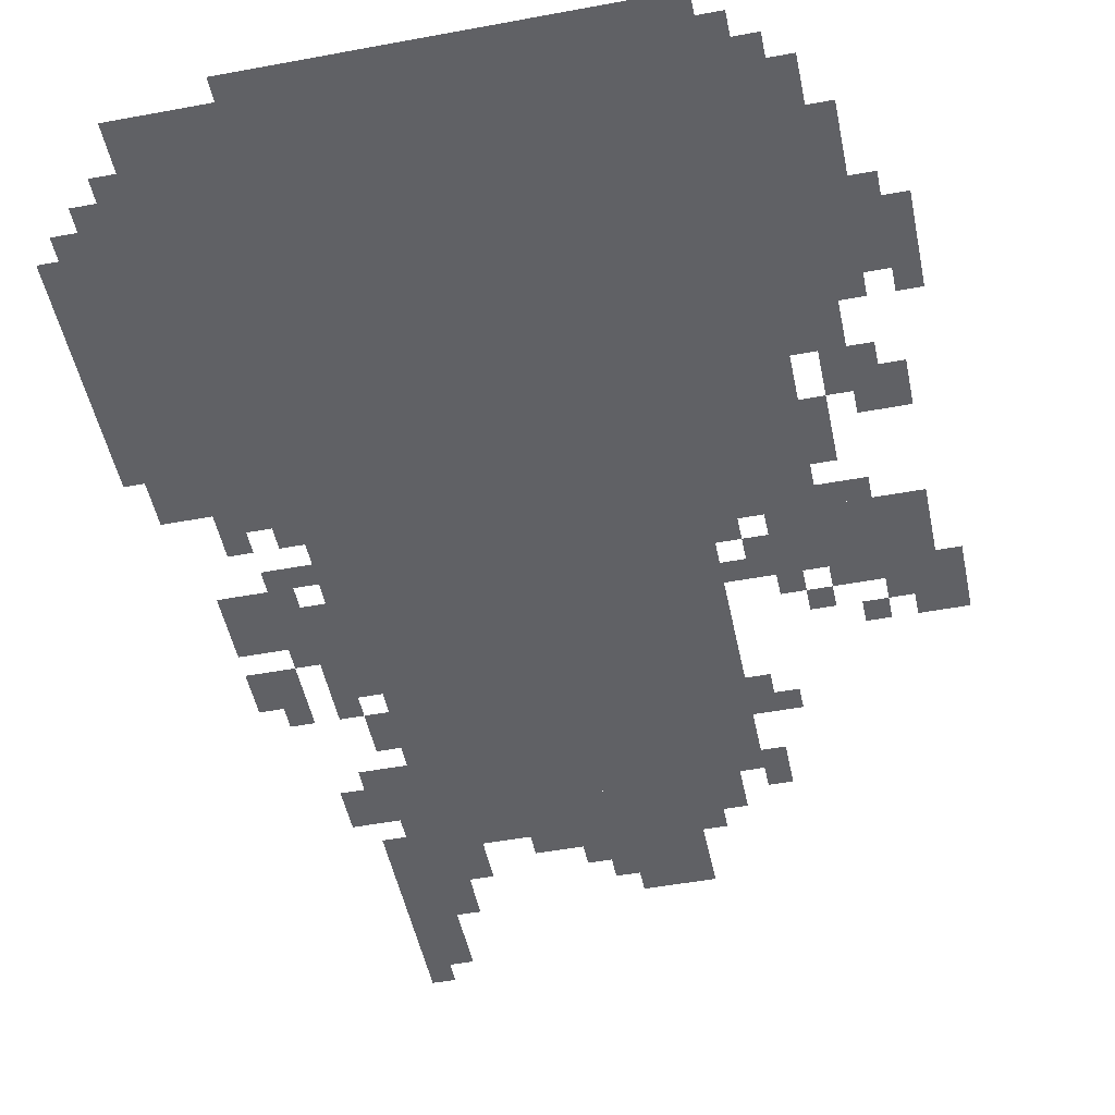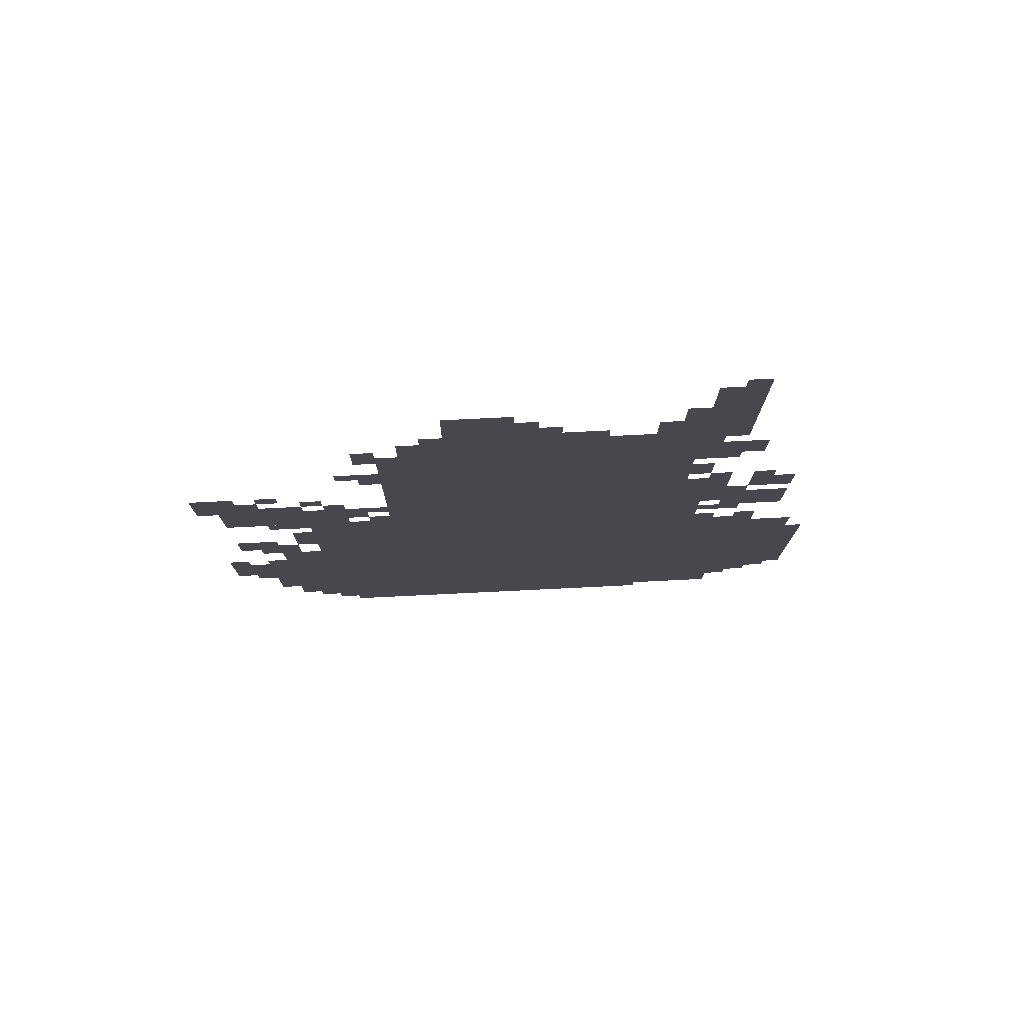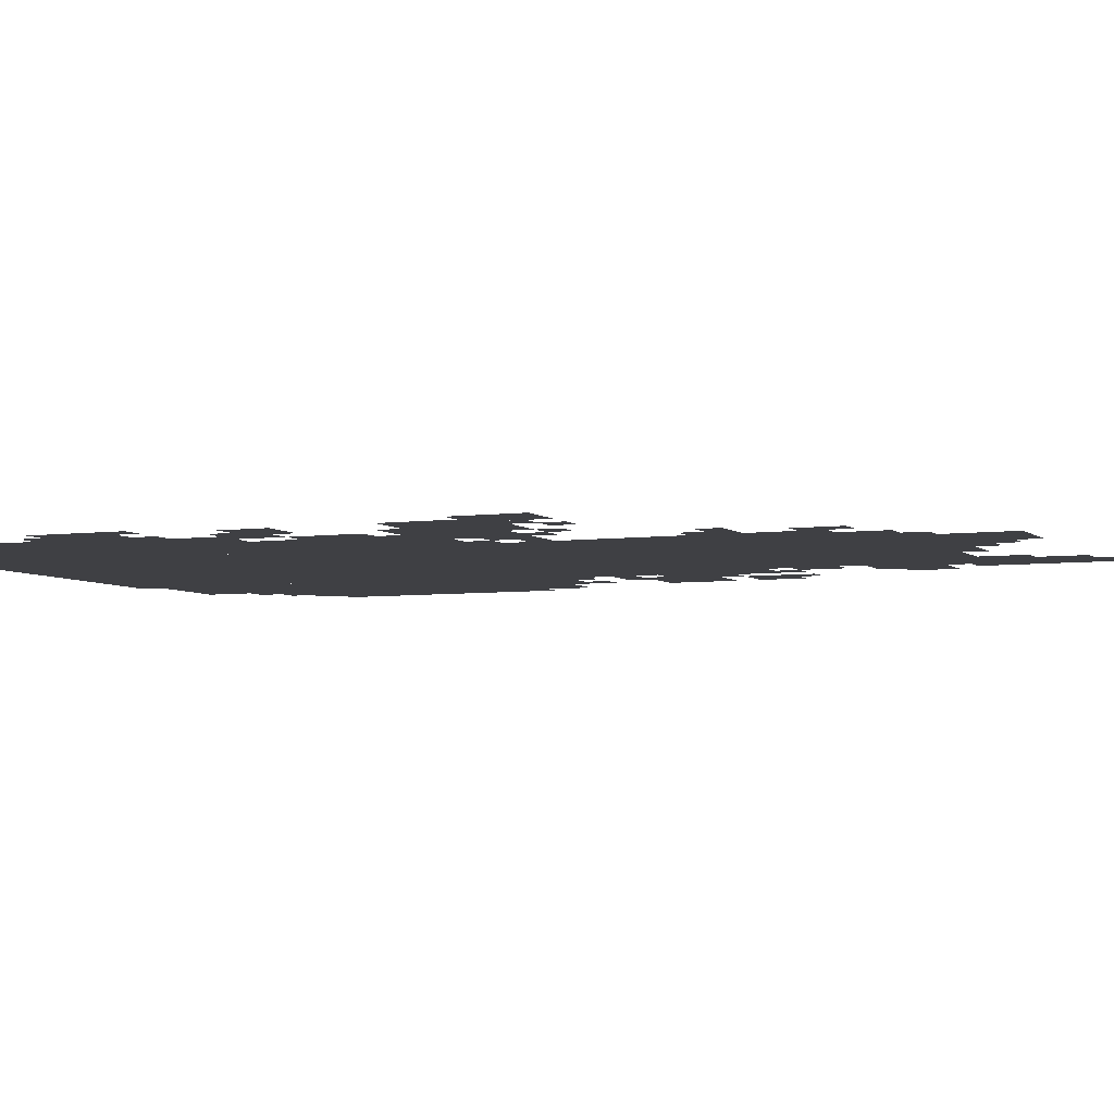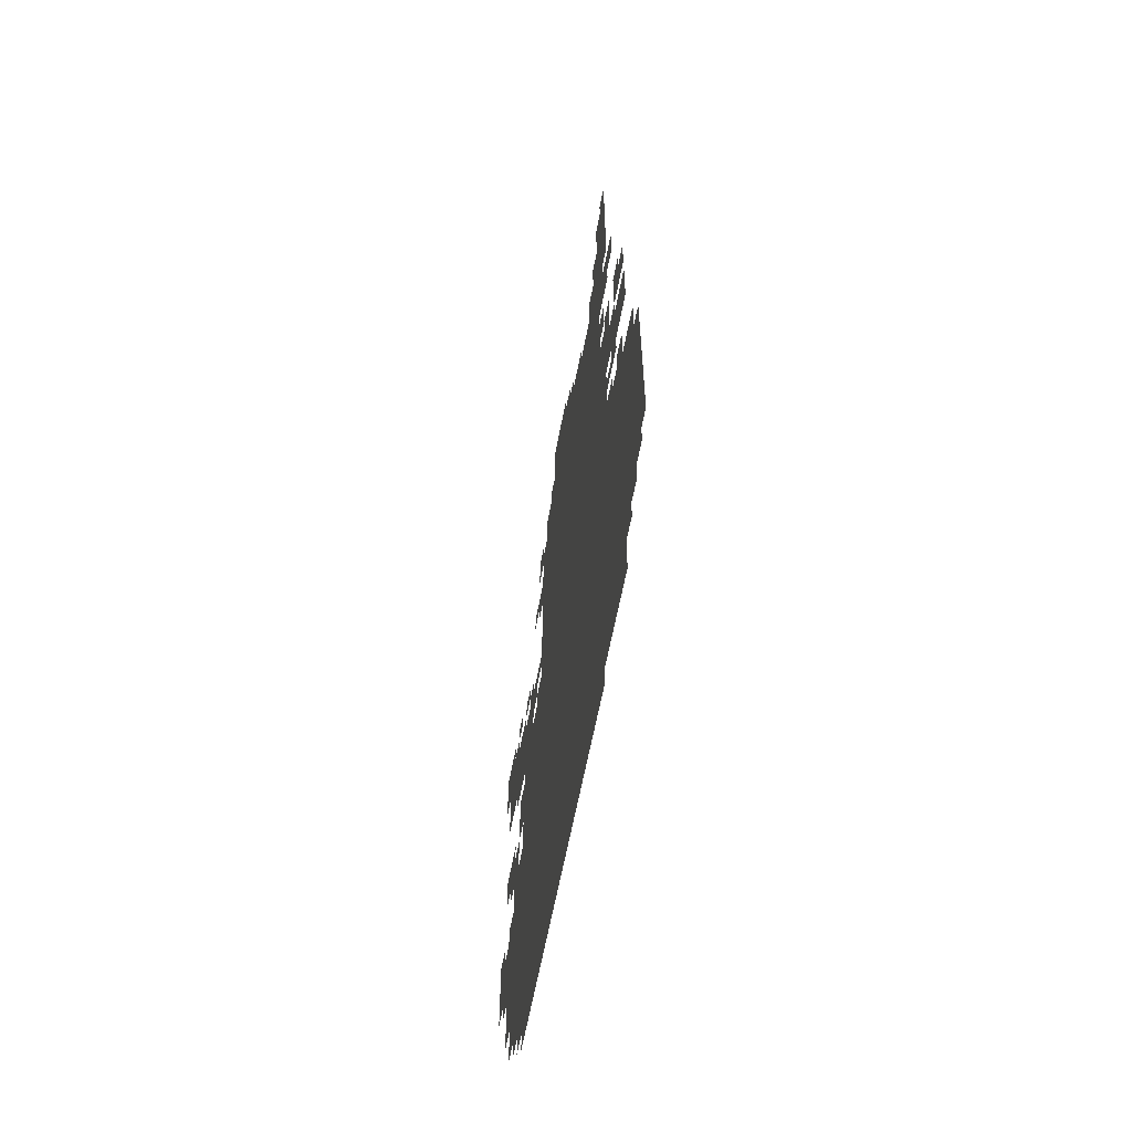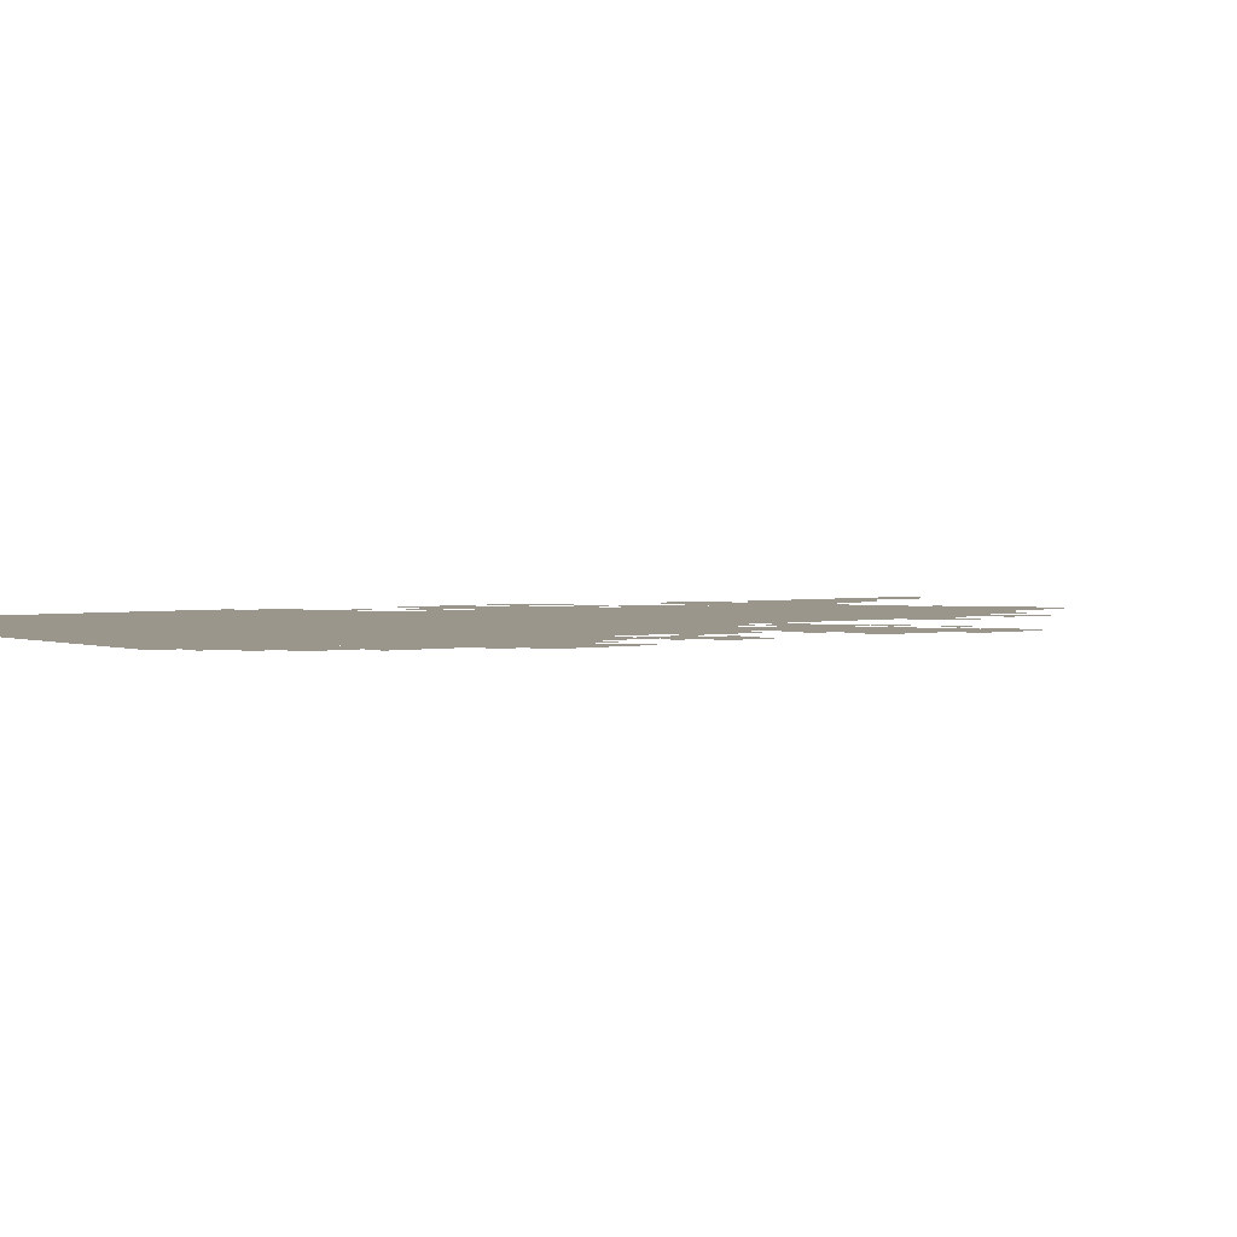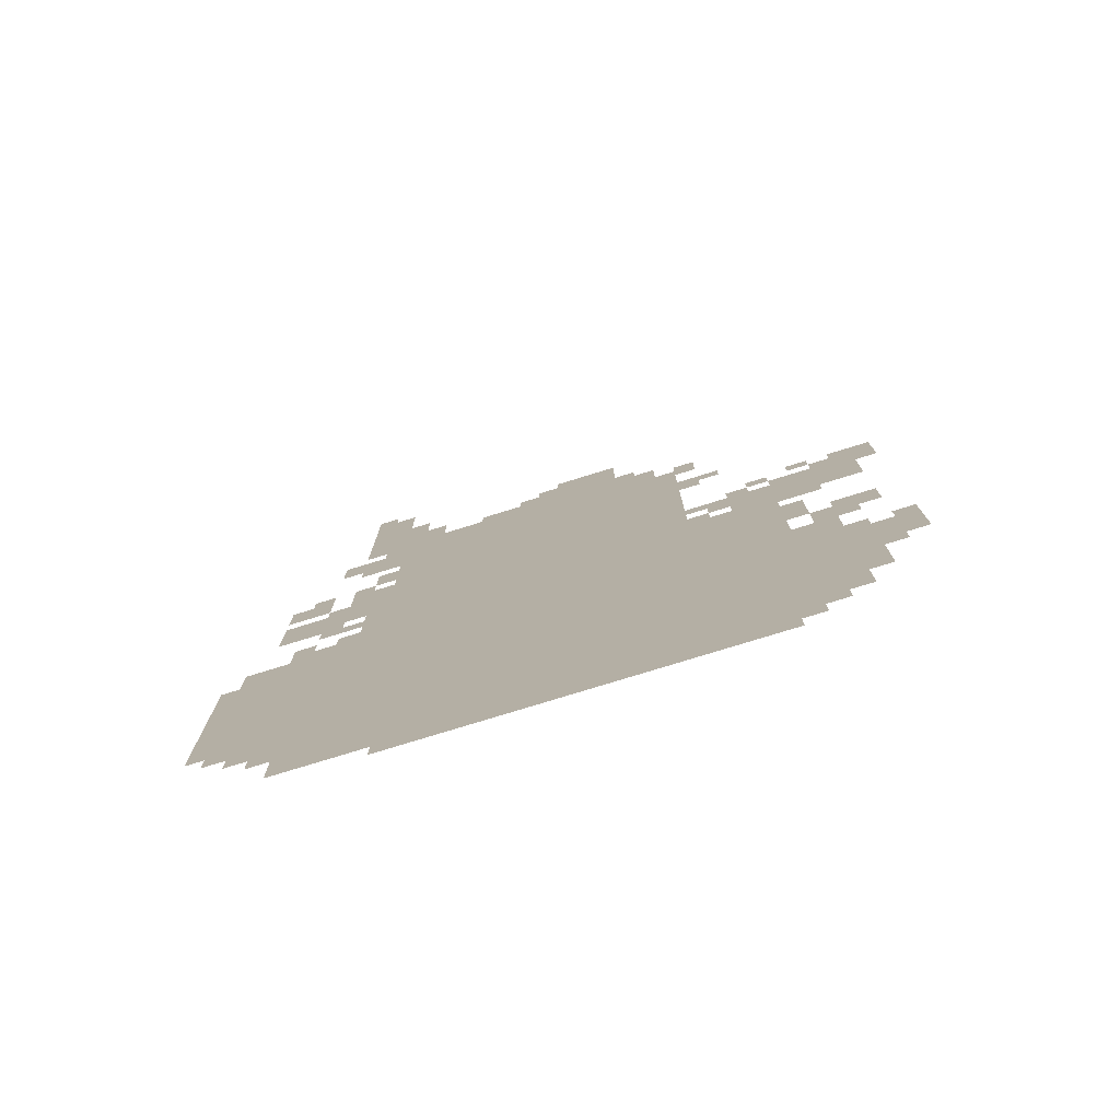
<metadata>
{"format":"obj","ext":"obj","renderer":"f3d","projection":"perspective","resolution":1024,"background":"white","views":[{"elev":-49.6,"azim":11.6,"up":"+Z"},{"elev":78.1,"azim":177.2,"up":"+Y"},{"elev":-5.1,"azim":113.5,"up":"+Z"},{"elev":-63.0,"azim":-100.8,"up":"+Y"},{"elev":2.4,"azim":53.4,"up":"+Z"},{"elev":-77.6,"azim":17.1,"up":"+Y"}]}
</metadata>
<code>
g qiye_h-mesh
v -288 543 0
v -288 1119 0
v -704 1119 0
v -704 543 0
v -288 0 0
v -288 543 0
v -704 543 0
v -704 0 0
v -704 159 0
v -704 575 0
v -928 575 0
v -928 159 0
v -160 351 0
v -160 703 0
v -288 703 0
v -288 351 0
v -160 31 0
v -160 351 0
v -288 351 0
v -288 31 0
v -32 703 0
v -32 799 0
v -224 799 0
v -224 703 0
v -704 31 0
v -704 159 0
v -832 159 0
v -832 31 0
v -544 1119 0
v -544 1183 0
v -768 1183 0
v -768 1119 0
v -320 1119 0
v -320 1183 0
v -544 1183 0
v -544 1119 0
v -384 1183 0
v -384 1311 0
v -480 1311 0
v -480 1183 0
v -96 287 0
v -96 479 0
v -160 479 0
v -160 287 0
v -96 95 0
v -96 287 0
v -160 287 0
v -160 95 0
v -704 575 0
v -704 735 0
v -768 735 0
v -768 575 0
v -704 735 0
v -704 895 0
v -768 895 0
v -768 735 0
v -800 703 0
v -800 799 0
v -896 799 0
v -896 703 0
v 0 287 0
v 0 383 0
v -96 383 0
v -96 287 0
v -736 1279 0
v -736 1407 0
v -800 1407 0
v -800 1279 0
v -704 1055 0
v -704 1119 0
v -832 1119 0
v -832 1055 0
v -736 1183 0
v -736 1279 0
v -800 1279 0
v -800 1183 0
v 0 799 0
v 0 895 0
v -64 895 0
v -64 799 0
v -928 351 0
v -928 511 0
v -954 511 0
v -954 351 0
v -928 191 0
v -928 351 0
v -954 351 0
v -954 191 0
v -480 1183 0
v -480 1247 0
v -544 1247 0
v -544 1183 0
v -32 511 0
v -32 575 0
v -96 575 0
v -96 511 0
v -832 831 0
v -832 895 0
v -896 895 0
v -896 831 0
v -768 735 0
v -768 831 0
v -800 831 0
v -800 735 0
v -768 831 0
v -768 927 0
v -800 927 0
v -800 831 0
v -704 959 0
v -704 1055 0
v -736 1055 0
v -736 959 0
v -736 1023 0
v -736 1055 0
v -800 1055 0
v -800 1023 0
v -224 991 0
v -224 1023 0
v -288 1023 0
v -288 991 0
v -544 1183 0
v -544 1215 0
v -608 1215 0
v -608 1183 0
v -256 1087 0
v -256 1151 0
v -288 1151 0
v -288 1087 0
v -672 1183 0
v -672 1247 0
v -704 1247 0
v -704 1183 0
v -736 927 0
v -736 991 0
v -768 991 0
v -768 927 0
v -96 479 0
v -96 543 0
v -128 543 0
v -128 479 0
v -832 95 0
v -832 159 0
v -864 159 0
v -864 95 0
v -768 671 0
v -768 703 0
v -832 703 0
v -832 671 0
v -224 735 0
v -224 799 0
v -256 799 0
v -256 735 0
v -96 671 0
v -96 703 0
v -160 703 0
v -160 671 0
v -192 0 0
v -192 31 0
v -256 31 0
v -256 0 0
v -64 159 0
v -64 223 0
v -96 223 0
v -96 159 0
v -64 799 0
v -64 831 0
v -128 831 0
v -128 799 0
v -64 223 0
v -64 287 0
v -96 287 0
v -96 223 0
v -704 895 0
v -704 959 0
v -736 959 0
v -736 895 0
v -704 1247 0
v -704 1311 0
v -736 1311 0
v -736 1247 0
v -768 575 0
v -768 607 0
v -832 607 0
v -832 575 0
v -128 575 0
v -128 639 0
v -160 639 0
v -160 575 0
v -704 1183 0
v -704 1247 0
v -736 1247 0
v -736 1183 0
v -832 607 0
v -832 639 0
v -864 639 0
v -864 607 0
v -768 607 0
v -768 639 0
v -800 639 0
v -800 607 0
v -192 799 0
v -192 831 0
v -224 831 0
v -224 799 0
v -256 767 0
v -256 799 0
v -288 799 0
v -288 767 0
v -800 799 0
v -800 831 0
v -832 831 0
v -832 799 0
v -256 703 0
v -256 735 0
v -288 735 0
v -288 703 0
v -128 63 0
v -128 95 0
v -160 95 0
v -160 63 0
v -864 127 0
v -864 159 0
v -896 159 0
v -896 127 0
v -32 255 0
v -32 287 0
v -64 287 0
v -64 255 0
v -64 479 0
v -64 511 0
v -96 511 0
v -96 479 0
v 0 383 0
v 0 415 0
v -32 415 0
v -32 383 0
v -64 383 0
v -64 415 0
v -96 415 0
v -96 383 0
v -160 831 0
v -160 863 0
v -192 863 0
v -192 831 0
v -256 0 0
v -256 31 0
v -288 31 0
v -288 0 0
v -768 1407 0
v -768 1439 0
v -800 1439 0
v -800 1407 0
v -480 1247 0
v -480 1279 0
v -512 1279 0
v -512 1247 0
v -128 799 0
v -128 831 0
v -160 831 0
v -160 799 0
v -128 543 0
v -128 575 0
v -160 575 0
v -160 543 0
v -832 575 0
v -832 607 0
v -864 607 0
v -864 575 0
v -832 895 0
v -832 927 0
v -864 927 0
v -864 895 0
v -96 863 0
v -96 895 0
v -128 895 0
v -128 863 0
v -64 831 0
v -64 863 0
v -96 863 0
v -96 831 0
v -352 1183 0
v -352 1215 0
v -384 1215 0
v -384 1183 0
v -768 1151 0
v -768 1183 0
v -800 1183 0
v -800 1151 0
v -256 959 0
v -256 991 0
v -288 991 0
v -288 959 0
g qiye_h-mesh_0
f 3 2 1
f 1 4 3
f 7 6 5
f 5 8 7
f 11 10 9
f 9 12 11
f 15 14 13
f 13 16 15
f 19 18 17
f 17 20 19
f 23 22 21
f 21 24 23
f 27 26 25
f 25 28 27
f 31 30 29
f 29 32 31
f 35 34 33
f 33 36 35
f 39 38 37
f 37 40 39
f 43 42 41
f 41 44 43
f 47 46 45
f 45 48 47
f 51 50 49
f 49 52 51
f 55 54 53
f 53 56 55
f 59 58 57
f 57 60 59
f 63 62 61
f 61 64 63
f 67 66 65
f 65 68 67
f 71 70 69
f 69 72 71
f 75 74 73
f 73 76 75
f 79 78 77
f 77 80 79
f 83 82 81
f 81 84 83
f 87 86 85
f 85 88 87
f 91 90 89
f 89 92 91
f 95 94 93
f 93 96 95
f 99 98 97
f 97 100 99
f 103 102 101
f 101 104 103
f 107 106 105
f 105 108 107
f 111 110 109
f 109 112 111
f 115 114 113
f 113 116 115
f 119 118 117
f 117 120 119
f 123 122 121
f 121 124 123
f 127 126 125
f 125 128 127
f 131 130 129
f 129 132 131
f 135 134 133
f 133 136 135
f 139 138 137
f 137 140 139
f 143 142 141
f 141 144 143
f 147 146 145
f 145 148 147
f 151 150 149
f 149 152 151
f 155 154 153
f 153 156 155
f 159 158 157
f 157 160 159
f 163 162 161
f 161 164 163
f 167 166 165
f 165 168 167
f 171 170 169
f 169 172 171
f 175 174 173
f 173 176 175
f 179 178 177
f 177 180 179
f 183 182 181
f 181 184 183
f 187 186 185
f 185 188 187
f 191 190 189
f 189 192 191
f 195 194 193
f 193 196 195
f 199 198 197
f 197 200 199
f 203 202 201
f 201 204 203
f 207 206 205
f 205 208 207
f 211 210 209
f 209 212 211
f 215 214 213
f 213 216 215
f 219 218 217
f 217 220 219
f 223 222 221
f 221 224 223
f 227 226 225
f 225 228 227
f 231 230 229
f 229 232 231
f 235 234 233
f 233 236 235
f 239 238 237
f 237 240 239
f 243 242 241
f 241 244 243
f 247 246 245
f 245 248 247
f 251 250 249
f 249 252 251
f 255 254 253
f 253 256 255
f 259 258 257
f 257 260 259
f 263 262 261
f 261 264 263
f 267 266 265
f 265 268 267
f 271 270 269
f 269 272 271
f 275 274 273
f 273 276 275
f 279 278 277
f 277 280 279
f 283 282 281
f 281 284 283
f 287 286 285
f 285 288 287
f 291 290 289
f 289 292 291

</code>
